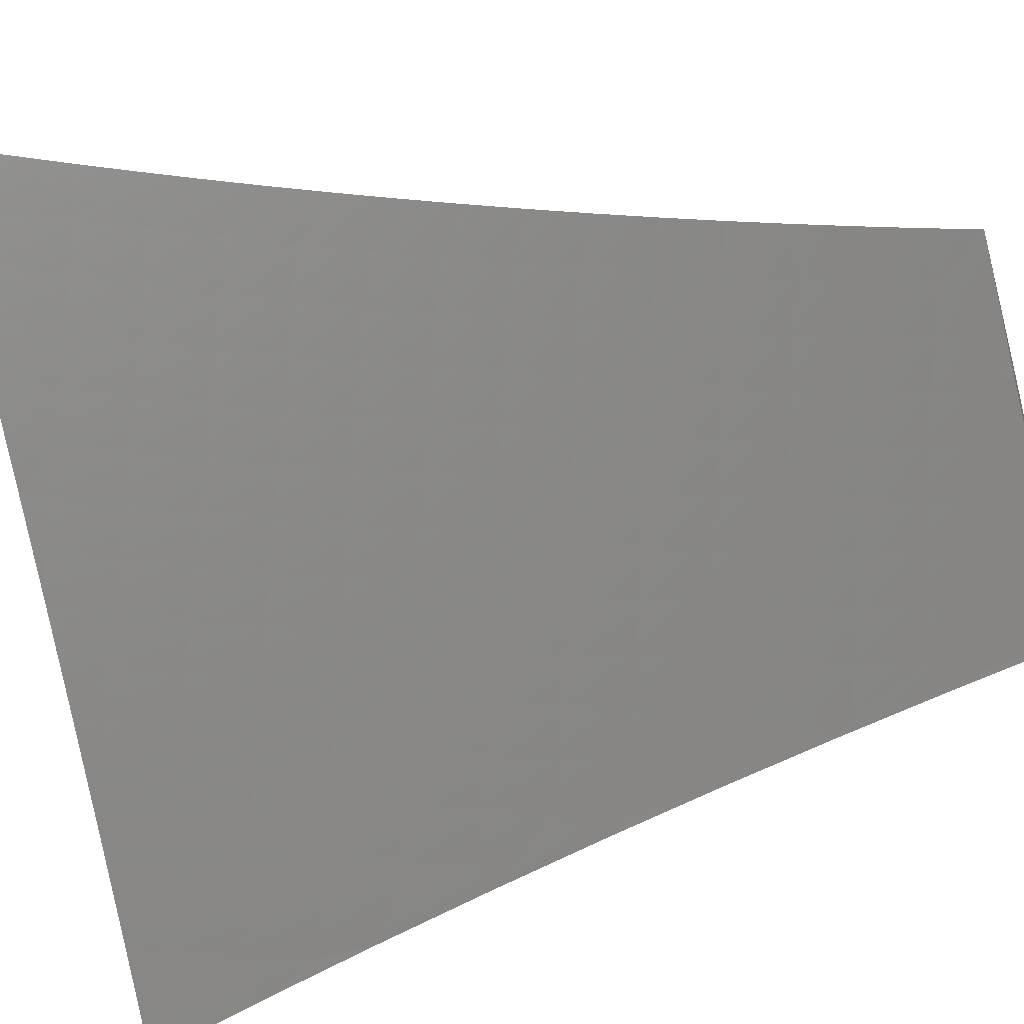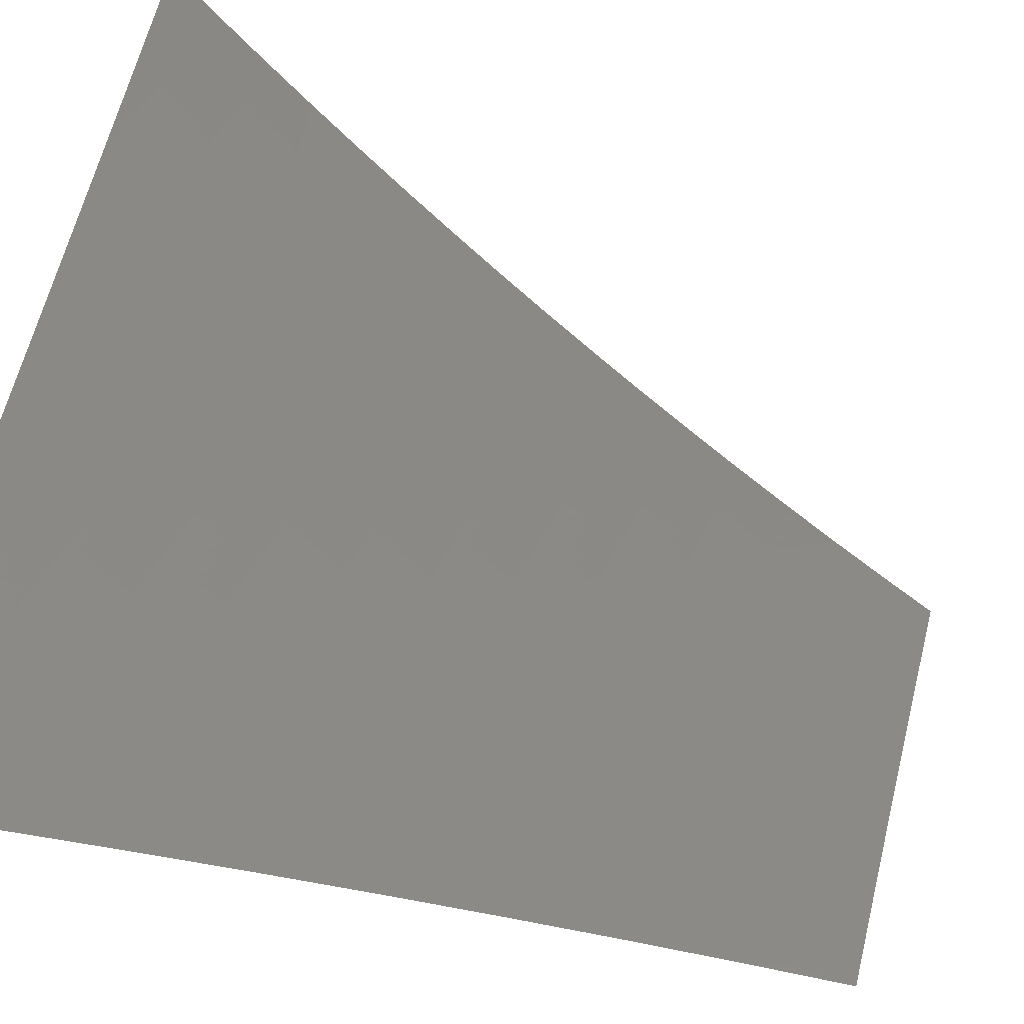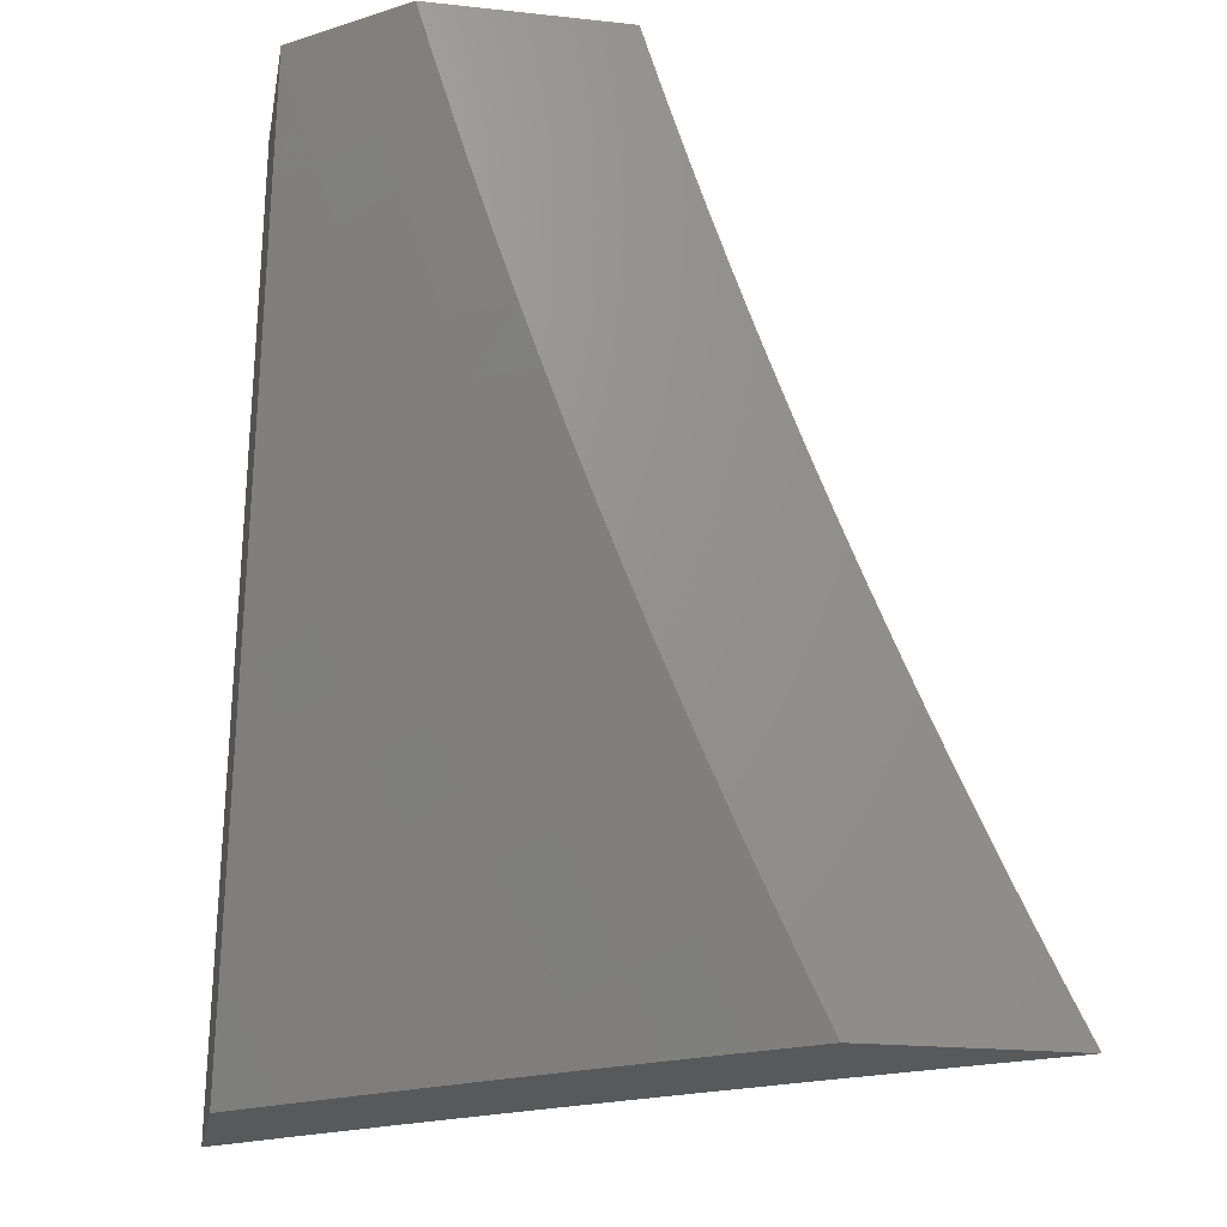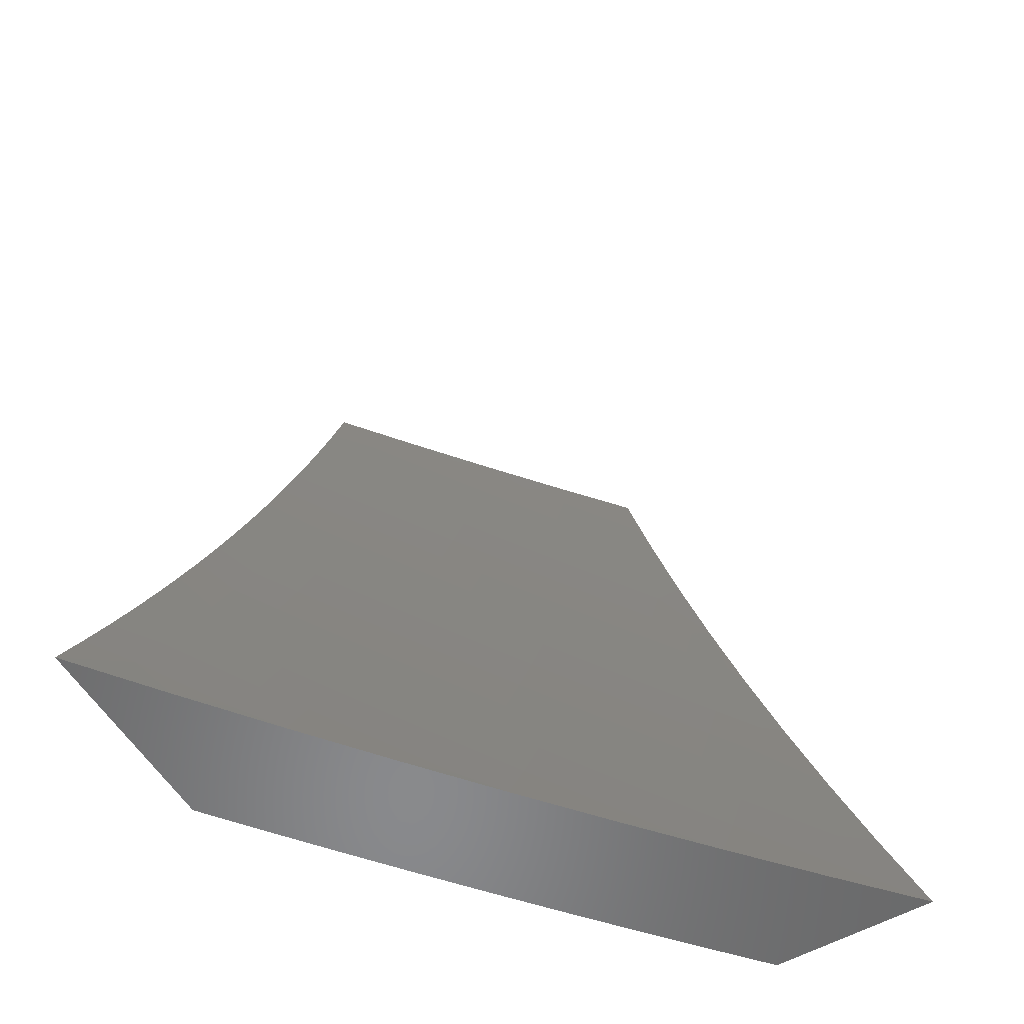
<metadata>
{"format":"stl","ext":"stl","renderer":"f3d","projection":"perspective","resolution":1024,"background":"white","views":[{"elev":-44.6,"azim":106.2,"up":"+Z"},{"elev":-76.4,"azim":71.7,"up":"+Z"},{"elev":-21.5,"azim":-10.7,"up":"+Y"},{"elev":-55.8,"azim":120.8,"up":"+Y"}]}
</metadata>
<code>
# stl→obj: 282 verts, 560 faces
v -6.486 -3 9
v -6.515 -2.939 9
v -6.552 -3 8.949
v -6.571 -2.961 8.949
v -6.617 -3 8.898
v -6.625 -2.985 8.898
v -6.682 -3 8.847
v -6.655 -2.92 8.898
v -6.708 -2.944 8.846
v -6.738 -2.878 8.846
v -6.792 -2.901 8.794
v -6.821 -2.835 8.794
v -6.875 -2.858 8.741
v -6.903 -2.791 8.741
v -6.957 -2.812 8.688
v -6.985 -2.745 8.688
v -7 -2.754 8.672
v -7 -2.63 8.715
v -6.958 -2.657 8.741
v -6.985 -2.589 8.741
v -6.904 -2.636 8.794
v -6.93 -2.569 8.794
v -6.85 -2.615 8.846
v -6.876 -2.549 8.846
v -6.795 -2.594 8.898
v -6.82 -2.528 8.898
v -6.739 -2.573 8.949
v -6.765 -2.508 8.949
v -6.701 -2.508 9
v -6.726 -2.445 9
v -6.544 -2.878 9
v -6.601 -2.897 8.949
v -6.684 -2.855 8.898
v -6.767 -2.813 8.846
v -6.849 -2.769 8.794
v -6.931 -2.724 8.741
v -6.571 -2.817 9
v -6.63 -2.832 8.949
v -6.713 -2.79 8.898
v -6.795 -2.747 8.846
v -6.877 -2.702 8.794
v -6.599 -2.756 9
v -6.658 -2.768 8.949
v -6.741 -2.725 8.898
v -6.823 -2.681 8.846
v -6.625 -2.694 9
v -6.686 -2.703 8.949
v -6.768 -2.66 8.898
v -6.651 -2.632 9
v -6.713 -2.638 8.949
v -6.677 -2.57 9
v -6.79 -2.443 8.949
v -6.749 -2.382 9
v -6.814 -2.377 8.949
v -6.772 -2.319 9
v -6.838 -2.312 8.949
v -6.794 -2.256 9
v -6.86 -2.247 8.949
v -6.816 -2.192 9
v -6.882 -2.181 8.949
v -6.837 -2.128 9
v -6.904 -2.115 8.949
v -6.858 -2.064 9
v -6.925 -2.05 8.949
v -6.878 -2 9
v -7 -2 8.899
v -6.981 -2.067 8.898
v -7 -2.127 8.866
v -6.96 -2.133 8.898
v -6.995 -2.217 8.846
v -6.939 -2.199 8.898
v -6.917 -2.265 8.898
v -7 -2.254 8.831
v -6.972 -2.283 8.846
v -6.894 -2.331 8.898
v -7 -2.38 8.795
v -6.949 -2.35 8.846
v -6.87 -2.397 8.898
v -7 -2.505 8.756
v -6.981 -2.436 8.794
v -6.925 -2.416 8.846
v -6.956 -2.502 8.794
v -6.901 -2.483 8.846
v -6.846 -2.463 8.898
v -7 -2.877 8.628
v -6.928 -2.88 8.688
v -6.845 -2.924 8.741
v -6.762 -2.967 8.794
v -6.746 -3 8.794
v -6.981 -2.902 8.635
v -7 -3 8.581
v -6.951 -2.969 8.635
v -6.937 -3 8.635
v -6.898 -2.947 8.688
v -6.874 -3 8.689
v -6.815 -2.991 8.741
v -6.81 -3 8.742
v -6.744 -2 8.931
v -6.657 -2 9
v -6.684 -2.061 8.964
v -6.637 -2.064 9
v -6.661 -2.13 8.964
v -6.616 -2.128 9
v -6.638 -2.199 8.964
v -6.594 -2.192 9
v -6.613 -2.268 8.964
v -6.571 -2.256 9
v -6.548 -2.319 9
v -6.588 -2.337 8.964
v -6.524 -2.383 9
v -6.562 -2.406 8.964
v -6.5 -2.445 9
v -6.535 -2.475 8.964
v -6.475 -2.508 9
v -6.508 -2.543 8.964
v -6.449 -2.571 9
v -6.479 -2.612 8.964
v -6.423 -2.633 9
v -6.45 -2.68 8.964
v -6.396 -2.695 9
v -6.42 -2.748 8.964
v -6.368 -2.756 9
v -6.389 -2.816 8.964
v -6.34 -2.818 9
v -6.357 -2.884 8.964
v -6.312 -2.879 9
v -6.325 -2.951 8.964
v -6.282 -2.939 9
v -6.252 -3 9
v -6.349 -3 8.928
v -6.364 -2.97 8.927
v -6.397 -2.902 8.927
v -6.429 -2.834 8.927
v -6.46 -2.765 8.927
v -6.49 -2.697 8.927
v -6.519 -2.628 8.927
v -6.548 -2.559 8.927
v -6.576 -2.49 8.927
v -6.603 -2.421 8.927
v -6.629 -2.351 8.927
v -6.654 -2.282 8.927
v -6.679 -2.213 8.927
v -6.703 -2.143 8.927
v -6.725 -2.073 8.927
v -6.747 -2.004 8.927
v -6.789 -2.016 8.891
v -6.767 -2.086 8.891
v -6.808 -2.099 8.854
v -6.785 -2.169 8.854
v -6.826 -2.182 8.817
v -6.802 -2.253 8.817
v -6.842 -2.267 8.78
v -6.817 -2.338 8.78
v -6.857 -2.352 8.742
v -6.831 -2.423 8.742
v -6.871 -2.437 8.704
v -6.844 -2.509 8.704
v -6.884 -2.524 8.666
v -6.856 -2.596 8.666
v -6.895 -2.611 8.628
v -6.866 -2.683 8.628
v -6.905 -2.698 8.59
v -6.875 -2.771 8.59
v -6.913 -2.787 8.551
v -6.882 -2.86 8.551
v -6.958 -2.891 8.473
v -6.926 -2.965 8.473
v -7 -2.877 8.442
v -7 -3 8.394
v -6.909 -3 8.473
v -6.85 -2.932 8.551
v -6.818 -3 8.552
v -6.812 -2.916 8.59
v -6.779 -2.988 8.59
v -6.773 -2.899 8.628
v -6.741 -2.971 8.628
v -6.735 -2.883 8.666
v -6.702 -2.954 8.666
v -6.696 -2.866 8.704
v -6.664 -2.937 8.704
v -6.657 -2.85 8.742
v -6.625 -2.92 8.742
v -6.618 -2.833 8.78
v -6.586 -2.903 8.78
v -6.578 -2.816 8.817
v -6.547 -2.886 8.817
v -6.539 -2.799 8.854
v -6.508 -2.868 8.854
v -6.499 -2.782 8.891
v -6.468 -2.851 8.891
v -6.403 -2.988 8.891
v -6.444 -3 8.855
v -6.436 -2.92 8.891
v -6.475 -2.937 8.854
v -6.514 -2.955 8.817
v -6.539 -3 8.781
v -6.553 -2.973 8.78
v -6.592 -2.99 8.742
v -6.633 -3 8.705
v -6.726 -3 8.629
v -6.99 -2.818 8.473
v -7 -2.754 8.487
v -6.944 -2.714 8.551
v -6.934 -2.626 8.59
v -6.923 -2.538 8.628
v -6.911 -2.452 8.666
v -6.897 -2.365 8.704
v -6.883 -2.28 8.742
v -6.866 -2.195 8.78
v -6.849 -2.111 8.817
v -6.83 -2.028 8.854
v -6.83 -2 8.861
v -7 -2.63 8.531
v -6.973 -2.64 8.551
v -6.962 -2.553 8.59
v -6.951 -2.466 8.628
v -6.937 -2.379 8.666
v -6.923 -2.293 8.704
v -6.907 -2.208 8.742
v -6.89 -2.124 8.78
v -6.871 -2.04 8.817
v -7 -2.505 8.573
v -6.99 -2.48 8.59
v -7 -2.38 8.612
v -6.977 -2.393 8.628
v -6.963 -2.307 8.666
v -7 -2.254 8.65
v -6.988 -2.234 8.666
v -6.947 -2.221 8.704
v -6.971 -2.149 8.704
v -6.931 -2.137 8.742
v -6.953 -2.065 8.742
v -6.912 -2.053 8.78
v -6.915 -2 8.791
v -7 -2.127 8.686
v -6.994 -2.077 8.704
v -7 -2 8.719
v -6.744 -2.156 8.891
v -6.761 -2.24 8.854
v -6.777 -2.324 8.817
v -6.791 -2.409 8.78
v -6.804 -2.495 8.742
v -6.816 -2.581 8.704
v -6.827 -2.668 8.666
v -6.836 -2.755 8.628
v -6.844 -2.844 8.59
v -6.72 -2.226 8.891
v -6.695 -2.296 8.891
v -6.67 -2.366 8.891
v -6.643 -2.436 8.891
v -6.616 -2.505 8.891
v -6.588 -2.575 8.891
v -6.56 -2.644 8.891
v -6.53 -2.713 8.891
v -6.736 -2.31 8.854
v -6.751 -2.395 8.817
v -6.764 -2.48 8.78
v -6.776 -2.566 8.742
v -6.787 -2.653 8.704
v -6.797 -2.74 8.666
v -6.805 -2.828 8.628
v -6.71 -2.38 8.854
v -6.684 -2.45 8.854
v -6.657 -2.521 8.854
v -6.628 -2.59 8.854
v -6.599 -2.66 8.854
v -6.57 -2.73 8.854
v -6.724 -2.465 8.817
v -6.737 -2.551 8.78
v -6.748 -2.637 8.742
v -6.758 -2.724 8.704
v -6.766 -2.811 8.666
v -6.697 -2.536 8.817
v -6.668 -2.606 8.817
v -6.639 -2.676 8.817
v -6.609 -2.746 8.817
v -6.708 -2.622 8.78
v -6.718 -2.708 8.742
v -6.727 -2.795 8.704
v -6.679 -2.692 8.78
v -6.649 -2.763 8.78
v -6.688 -2.779 8.742
f 1 2 3
f 3 2 4
f 3 4 5
f 5 4 6
f 5 6 7
f 7 6 8
f 7 8 9
f 9 8 10
f 9 10 11
f 11 10 12
f 11 12 13
f 13 12 14
f 13 14 15
f 15 14 16
f 15 16 17
f 17 16 18
f 18 16 19
f 18 19 20
f 20 19 21
f 20 21 22
f 22 21 23
f 22 23 24
f 24 23 25
f 24 25 26
f 26 25 27
f 26 27 28
f 28 27 29
f 28 29 30
f 2 31 4
f 4 31 32
f 4 32 8
f 8 32 33
f 8 33 10
f 10 33 34
f 10 34 12
f 12 34 35
f 12 35 14
f 14 35 36
f 14 36 16
f 16 36 19
f 31 37 32
f 32 37 38
f 32 38 33
f 33 38 39
f 33 39 34
f 34 39 40
f 34 40 35
f 35 40 41
f 35 41 36
f 36 41 19
f 37 42 38
f 38 42 43
f 38 43 39
f 39 43 44
f 39 44 40
f 40 44 45
f 40 45 41
f 41 45 21
f 41 21 19
f 42 46 43
f 43 46 47
f 43 47 44
f 44 47 48
f 44 48 45
f 45 48 23
f 45 23 21
f 46 49 47
f 47 49 50
f 47 50 48
f 48 50 25
f 48 25 23
f 49 51 50
f 50 51 27
f 50 27 25
f 51 29 27
f 28 30 52
f 52 30 53
f 52 53 54
f 54 53 55
f 54 55 56
f 56 55 57
f 56 57 58
f 58 57 59
f 58 59 60
f 60 59 61
f 60 61 62
f 62 61 63
f 62 63 64
f 64 63 65
f 64 65 66
f 64 66 67
f 67 66 68
f 67 68 69
f 69 68 70
f 69 70 71
f 71 70 72
f 71 72 58
f 58 72 56
f 68 73 70
f 70 73 74
f 70 74 72
f 72 74 75
f 72 75 56
f 56 75 54
f 73 76 74
f 74 76 77
f 74 77 75
f 75 77 78
f 75 78 54
f 54 78 52
f 79 80 76
f 76 80 81
f 76 81 77
f 77 81 78
f 18 20 79
f 79 20 82
f 79 82 80
f 80 82 83
f 80 83 81
f 81 83 84
f 81 84 78
f 78 84 52
f 17 85 15
f 15 85 86
f 15 86 13
f 13 86 87
f 13 87 11
f 11 87 88
f 11 88 9
f 9 88 89
f 9 89 7
f 86 85 90
f 90 85 91
f 90 91 92
f 92 91 93
f 92 93 94
f 94 93 95
f 94 95 87
f 87 95 96
f 87 96 88
f 88 96 97
f 88 97 89
f 95 97 96
f 8 6 4
f 90 92 94
f 90 94 86
f 86 94 87
f 52 84 28
f 28 84 26
f 84 83 26
f 26 83 24
f 82 20 22
f 83 82 24
f 24 82 22
f 69 71 60
f 60 71 58
f 67 69 62
f 62 69 60
f 64 67 62
f 98 99 100
f 100 99 101
f 100 101 102
f 102 101 103
f 102 103 104
f 104 103 105
f 104 105 106
f 106 105 107
f 106 107 108
f 106 108 109
f 109 108 110
f 109 110 111
f 111 110 112
f 111 112 113
f 113 112 114
f 113 114 115
f 115 114 116
f 115 116 117
f 117 116 118
f 117 118 119
f 119 118 120
f 119 120 121
f 121 120 122
f 121 122 123
f 123 122 124
f 123 124 125
f 125 124 126
f 125 126 127
f 127 126 128
f 127 128 129
f 129 130 127
f 127 130 131
f 127 131 125
f 125 131 132
f 125 132 123
f 123 132 133
f 123 133 121
f 121 133 134
f 121 134 119
f 119 134 135
f 119 135 117
f 117 135 136
f 117 136 115
f 115 136 137
f 115 137 113
f 113 137 138
f 113 138 111
f 111 138 139
f 111 139 109
f 109 139 140
f 109 140 106
f 106 140 141
f 106 141 104
f 104 141 142
f 104 142 102
f 102 142 143
f 102 143 100
f 100 143 144
f 100 144 98
f 98 144 145
f 98 145 146
f 146 145 147
f 146 147 148
f 148 147 149
f 148 149 150
f 150 149 151
f 150 151 152
f 152 151 153
f 152 153 154
f 154 153 155
f 154 155 156
f 156 155 157
f 156 157 158
f 158 157 159
f 158 159 160
f 160 159 161
f 160 161 162
f 162 161 163
f 162 163 164
f 164 163 165
f 164 165 166
f 166 165 167
f 166 167 168
f 168 167 169
f 169 167 170
f 170 167 171
f 170 171 172
f 172 171 173
f 172 173 174
f 174 173 175
f 174 175 176
f 176 175 177
f 176 177 178
f 178 177 179
f 178 179 180
f 180 179 181
f 180 181 182
f 182 181 183
f 182 183 184
f 184 183 185
f 184 185 186
f 186 185 187
f 186 187 188
f 188 187 189
f 188 189 190
f 190 189 134
f 190 134 133
f 131 130 191
f 191 130 192
f 191 192 193
f 193 192 194
f 193 194 190
f 190 194 188
f 194 192 195
f 195 192 196
f 195 196 197
f 197 196 198
f 197 198 184
f 184 198 182
f 196 199 198
f 198 199 182
f 200 178 199
f 199 178 180
f 199 180 182
f 172 174 200
f 200 174 176
f 200 176 178
f 166 168 201
f 201 168 202
f 201 202 164
f 164 202 203
f 164 203 162
f 162 203 204
f 162 204 160
f 160 204 205
f 160 205 158
f 158 205 206
f 158 206 156
f 156 206 207
f 156 207 154
f 154 207 208
f 154 208 152
f 152 208 209
f 152 209 150
f 150 209 210
f 150 210 148
f 148 210 211
f 148 211 146
f 146 211 212
f 146 212 98
f 202 213 203
f 203 213 214
f 203 214 204
f 204 214 215
f 204 215 205
f 205 215 216
f 205 216 206
f 206 216 217
f 206 217 207
f 207 217 218
f 207 218 208
f 208 218 219
f 208 219 209
f 209 219 220
f 209 220 210
f 210 220 221
f 210 221 211
f 211 221 212
f 214 213 215
f 215 213 222
f 215 222 223
f 223 222 224
f 223 224 225
f 225 224 226
f 225 226 217
f 217 226 218
f 224 227 226
f 226 227 228
f 226 228 229
f 229 228 230
f 229 230 231
f 231 230 232
f 231 232 233
f 233 232 234
f 233 234 221
f 221 234 212
f 227 235 228
f 228 235 230
f 230 235 236
f 236 235 237
f 236 237 232
f 232 237 234
f 145 144 147
f 147 144 238
f 147 238 149
f 149 238 239
f 149 239 151
f 151 239 240
f 151 240 153
f 153 240 241
f 153 241 155
f 155 241 242
f 155 242 157
f 157 242 243
f 157 243 159
f 159 243 244
f 159 244 161
f 161 244 245
f 161 245 163
f 163 245 246
f 163 246 165
f 165 246 171
f 165 171 167
f 238 144 143
f 233 221 220
f 233 220 231
f 231 220 219
f 231 219 229
f 229 219 218
f 229 218 226
f 236 232 230
f 238 143 247
f 247 143 142
f 247 142 248
f 248 142 141
f 248 141 249
f 249 141 140
f 249 140 250
f 250 140 139
f 250 139 251
f 251 139 138
f 251 138 252
f 252 138 137
f 252 137 253
f 253 137 136
f 253 136 254
f 254 136 135
f 254 135 189
f 189 135 134
f 238 247 239
f 239 247 255
f 239 255 240
f 240 255 256
f 240 256 241
f 241 256 257
f 241 257 242
f 242 257 258
f 242 258 243
f 243 258 259
f 243 259 244
f 244 259 260
f 244 260 245
f 245 260 261
f 245 261 246
f 246 261 173
f 246 173 171
f 255 247 248
f 255 248 262
f 262 248 249
f 262 249 263
f 263 249 250
f 263 250 264
f 264 250 251
f 264 251 265
f 265 251 252
f 265 252 266
f 266 252 253
f 266 253 267
f 267 253 254
f 267 254 187
f 187 254 189
f 223 225 216
f 216 225 217
f 255 262 256
f 256 262 268
f 256 268 257
f 257 268 269
f 257 269 258
f 258 269 270
f 258 270 259
f 259 270 271
f 259 271 260
f 260 271 272
f 260 272 261
f 261 272 175
f 261 175 173
f 268 262 263
f 215 223 216
f 268 263 273
f 273 263 264
f 273 264 274
f 274 264 265
f 274 265 275
f 275 265 266
f 275 266 276
f 276 266 267
f 276 267 185
f 185 267 187
f 268 273 269
f 269 273 277
f 269 277 270
f 270 277 278
f 270 278 271
f 271 278 279
f 271 279 272
f 272 279 177
f 272 177 175
f 277 273 274
f 277 274 280
f 280 274 275
f 280 275 281
f 281 275 276
f 281 276 183
f 183 276 185
f 277 280 278
f 278 280 282
f 278 282 279
f 279 282 179
f 279 179 177
f 282 280 281
f 166 201 164
f 183 181 281
f 281 181 282
f 181 179 282
f 193 190 133
f 193 133 132
f 197 184 186
f 194 195 188
f 188 195 186
f 195 197 186
f 191 193 132
f 191 132 131
f 65 212 66
f 66 212 234
f 66 234 237
f 99 98 65
f 65 98 212
f 65 63 99
f 99 63 61
f 99 61 59
f 99 59 101
f 101 59 57
f 101 57 103
f 103 57 55
f 103 55 105
f 105 55 53
f 105 53 107
f 107 53 30
f 107 30 108
f 108 30 29
f 108 29 110
f 110 29 51
f 110 51 112
f 112 51 49
f 112 49 114
f 114 49 46
f 114 46 116
f 116 46 42
f 116 42 118
f 118 42 37
f 118 37 120
f 120 37 31
f 120 31 122
f 122 31 2
f 122 2 124
f 124 2 1
f 124 1 126
f 126 1 128
f 128 1 129
f 3 192 1
f 1 192 130
f 1 130 129
f 3 5 192
f 192 5 196
f 196 5 7
f 196 7 199
f 199 7 89
f 199 89 97
f 199 97 200
f 200 97 95
f 200 95 172
f 172 95 93
f 172 93 91
f 169 170 91
f 91 170 172
f 85 202 91
f 91 202 168
f 91 168 169
f 202 85 213
f 213 85 17
f 213 17 222
f 222 17 18
f 222 18 224
f 224 18 79
f 224 79 227
f 227 79 76
f 227 76 235
f 235 76 73
f 235 73 237
f 237 73 68
f 237 68 66

</code>
